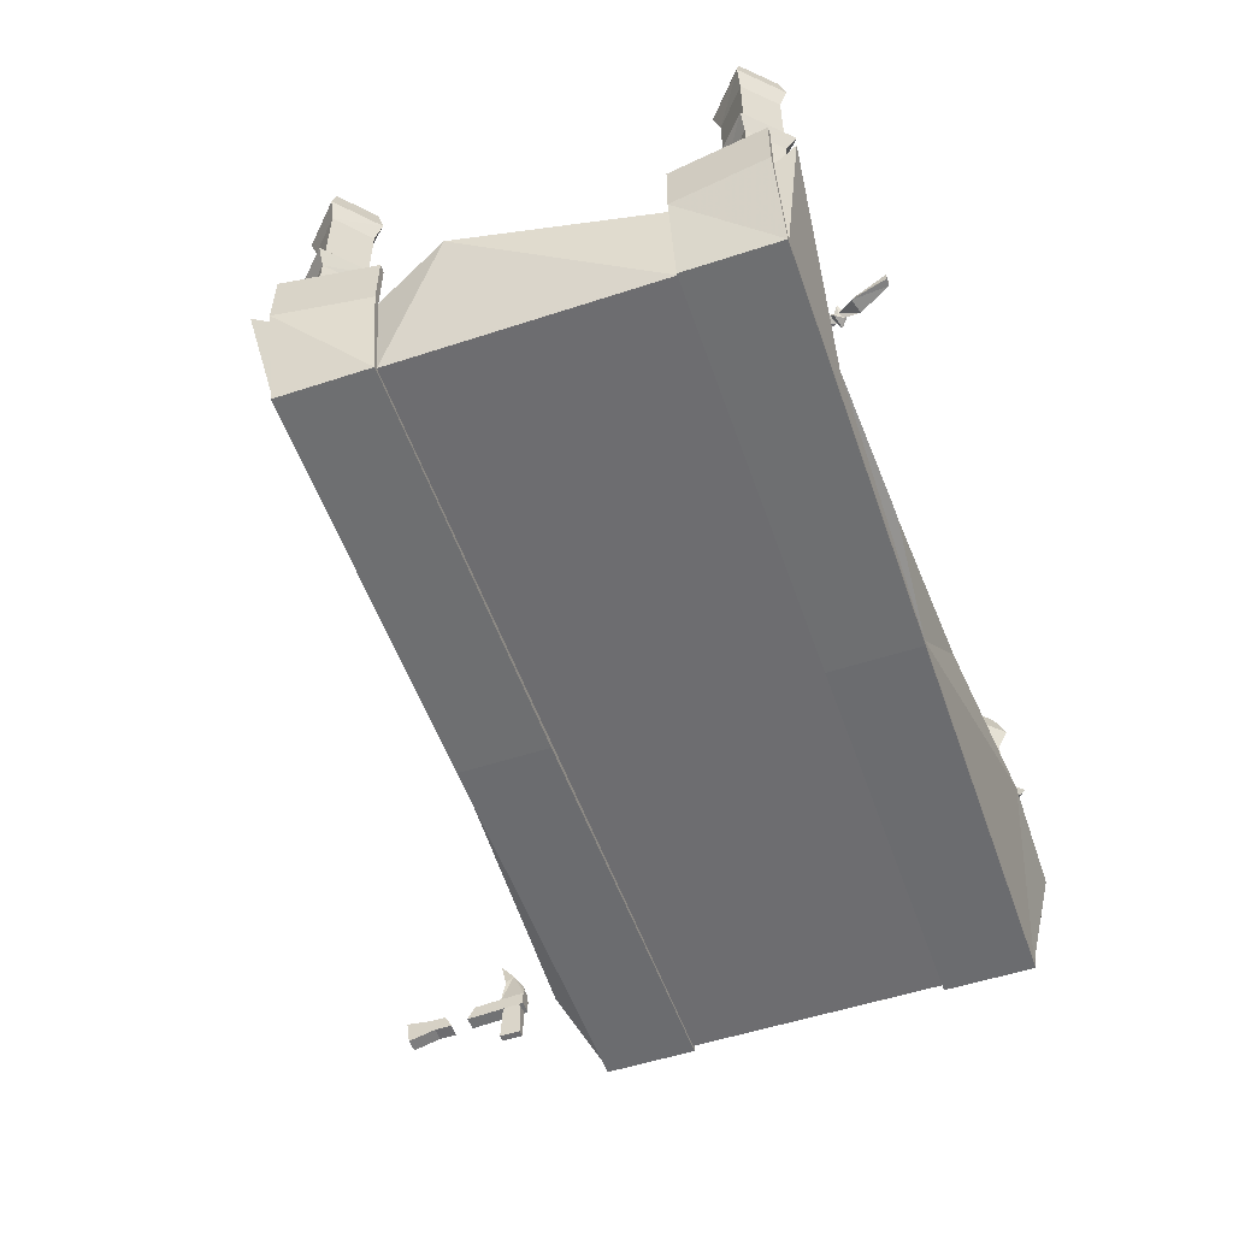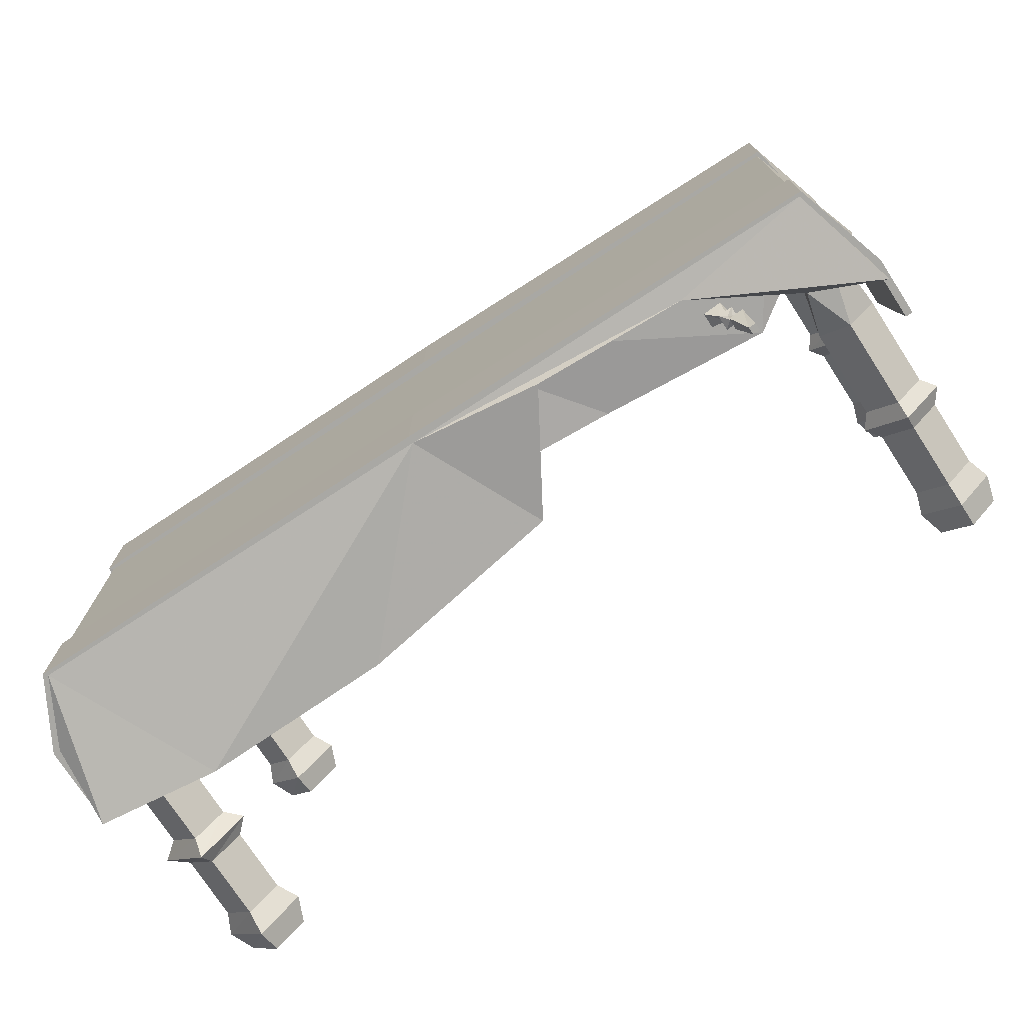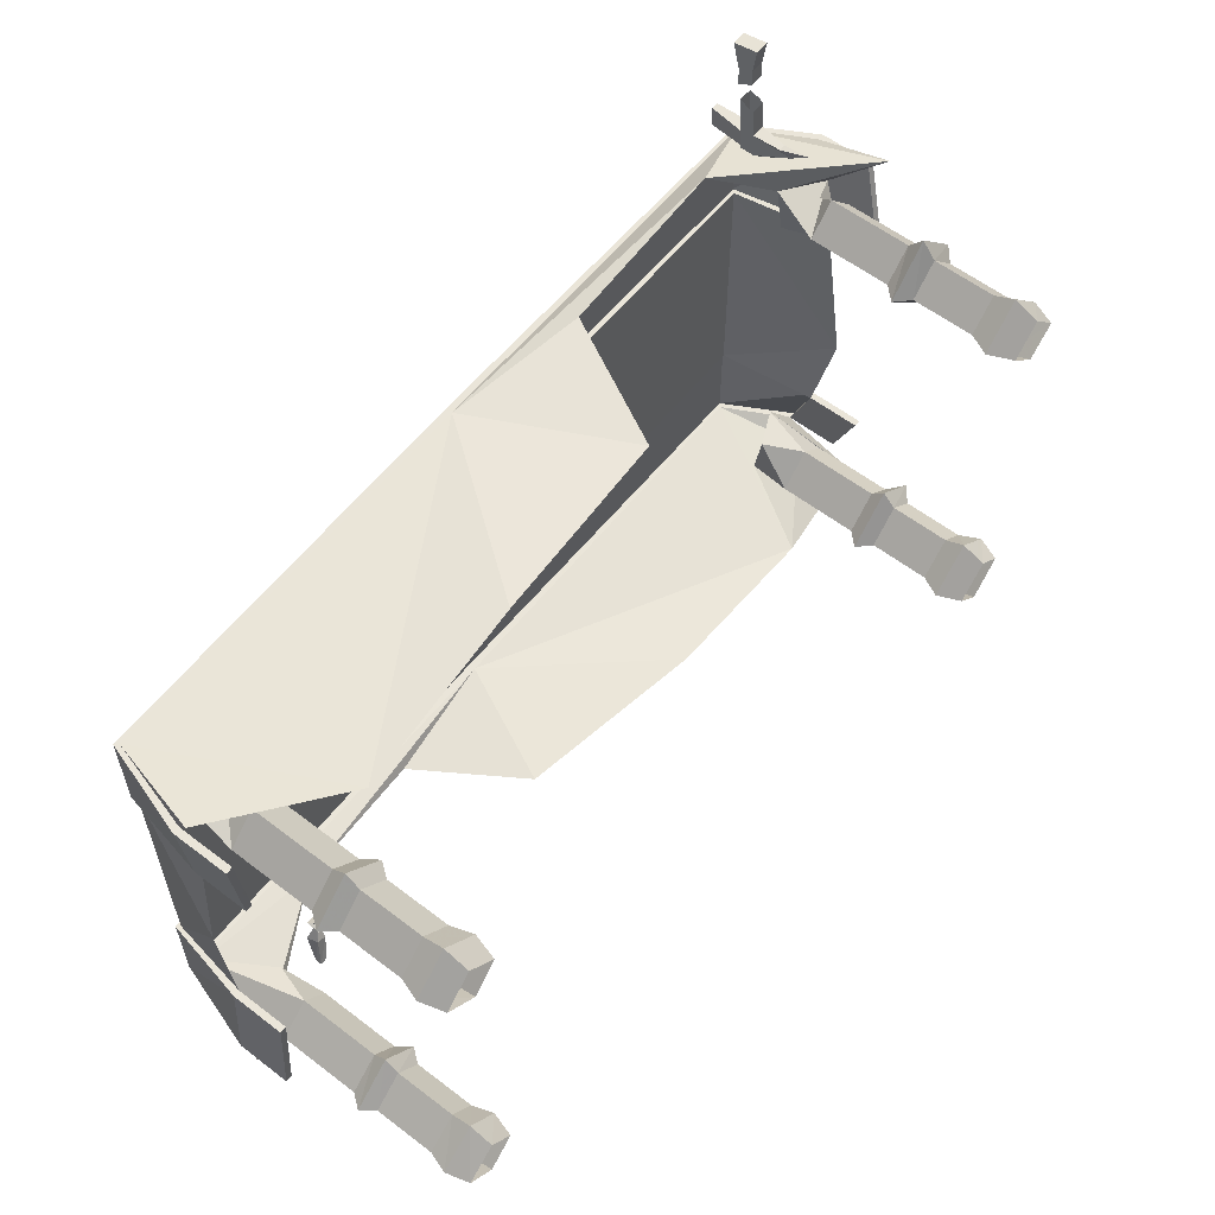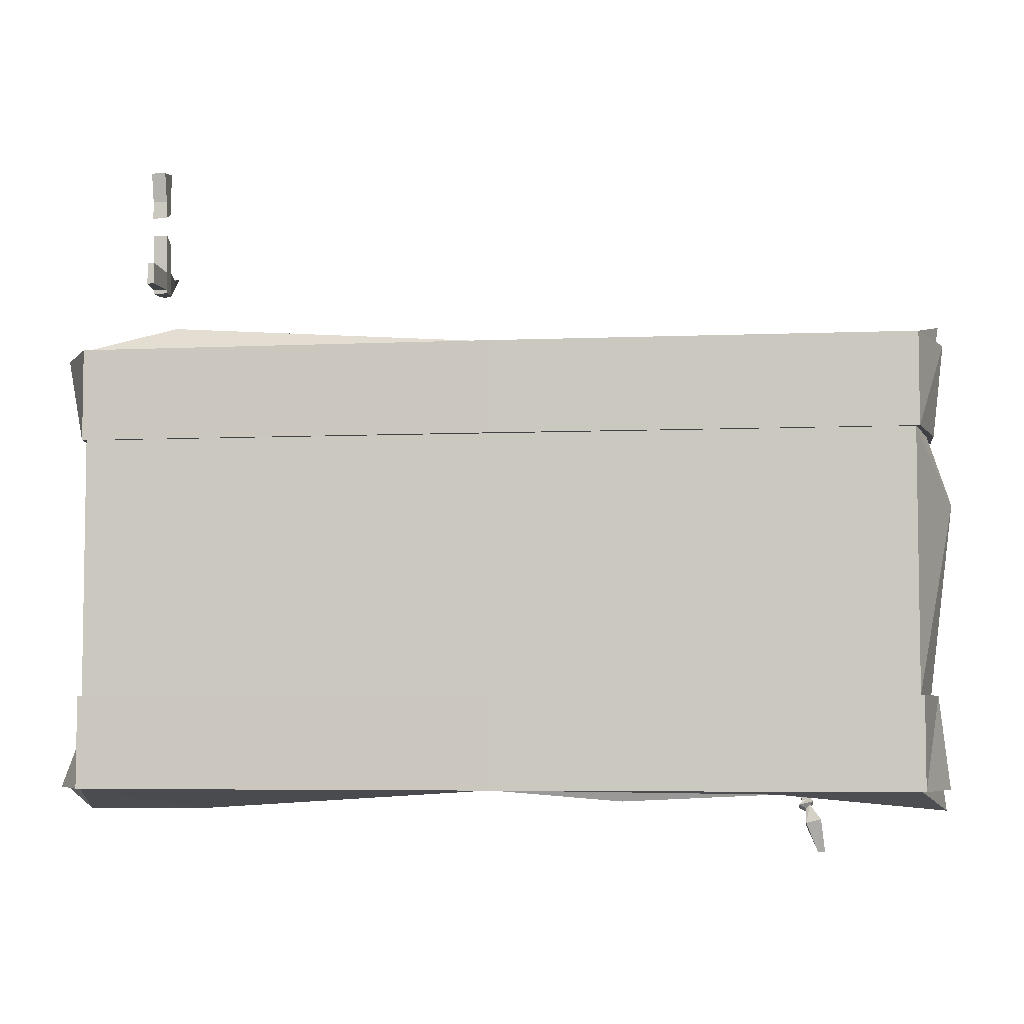
<metadata>
{"format":"obj","ext":"obj","renderer":"f3d","projection":"perspective","resolution":1024,"background":"white","views":[{"elev":-54.1,"azim":109.2,"up":"+Y"},{"elev":-74.9,"azim":33.0,"up":"+Z"},{"elev":58.6,"azim":128.2,"up":"+Z"},{"elev":-5.5,"azim":7.7,"up":"+Z"}]}
</metadata>
<code>
v -0.3203 -0.4141 -0.625
v 0.1328 -0.4844 -0.6094
v 0 -0.7656 -0.6094
v -0.7266 -0.4141 -0.6641
v -0.9141 -0.7656 -0.6094
v -0.9922 -0.4453 -0.6641
v -0.9141 -0.5391 -0.6094
v -0.8281 -0.6016 -0.6094
v -0.8594 -0.4922 -0.6328
v -0.7969 -0.4922 -0.5703
v -0.8281 -0.5859 -0.5078
v -0.8672 -0.4922 -0.5
v -0.9141 -0.625 -0.5078
v -0.9297 -0.4922 -0.5547
v -0.9922 -0.6172 -0.6094
v -0.9219 -0.7734 -0.6094
v -1.008 -0.6172 -0.6094
v -0.9453 -0.5391 -0.4141
v -0.9609 -0.5391 -0.4141
v -0.9141 -0.7656 -0.4062
v -0.9688 -0.5 -0.2188
v -0.9141 -0.7656 0.1641
v -0.9453 -0.5391 0.1719
v -0.9219 -0.7734 0.1641
v -0.9609 -0.5391 0.1719
v -0.9922 -0.6172 0.3672
v -1.008 -0.6172 0.3672
v -0.9141 -0.7656 0.3672
v -0.9922 -0.4453 0.4219
v -0.9141 -0.5391 0.3672
v -0.9141 -0.625 0.2656
v -0.8594 -0.4922 0.3906
v -0.9297 -0.4922 0.3125
v -0.8281 -0.5859 0.2656
v -0.8672 -0.4922 0.2578
v -0.8281 -0.6016 0.3672
v -0.7969 -0.4922 0.3281
v -0.7266 -0.7109 0.4219
v 0 -0.7656 0.3672
v -0.3203 -0.7109 0.3828
v -0.1719 -0.4219 0.3672
v 0.2812 -0.3906 0.3906
v 0.7109 -0.3594 0.375
v 0.9141 -0.7656 0.3672
v 0.9766 -0.5391 0.4141
v 0.9141 -0.6797 0.3672
v 0.8281 -0.5938 0.3672
v 0.9297 -0.4922 0.3125
v 0.8672 -0.4922 0.375
v 0.8281 -0.5859 0.2734
v 0.8047 -0.4922 0.3125
v 0.9141 -0.7266 0.2734
v 0.8594 -0.4922 0.25
v 0.9688 -0.5703 0.3672
v 0.9219 -0.7734 0.3672
v 0.9844 -0.5703 0.3672
v 0.9844 -0.4453 0.3672
v 0.9688 -0.4453 0.3672
v 0.9453 -0.5781 0.1641
v 0.9453 -0.4531 0.1641
v 0.9609 -0.5781 0.1641
v 0.9141 -0.7656 0.1641
v 1 -0.5234 0.01562
v 0.9141 -0.7656 -0.4062
v 0.9453 -0.5781 -0.4062
v 0.9219 -0.7734 -0.4062
v 0.9609 -0.5781 -0.4062
v 0.9609 -0.4531 -0.4062
v 0.9453 -0.4531 -0.4062
v 0.9688 -0.5703 -0.6094
v 0.9688 -0.4453 -0.6094
v 0.9844 -0.5703 -0.6094
v 0.9141 -0.7656 -0.6094
v 0.9766 -0.5391 -0.6562
v 0.9141 -0.6797 -0.6094
v 0.9141 -0.7266 -0.5156
v 0.9297 -0.4922 -0.5547
v 0.8594 -0.4922 -0.4922
v 0.8281 -0.5859 -0.5156
v 0.8047 -0.4922 -0.5547
v 0.8281 -0.5938 -0.6094
v 0.8672 -0.4922 -0.6172
v 0.6094 -0.7188 -0.6172
v 0.2812 -0.7344 -0.6328
v -0.9297 -0.3047 -0.5547
v -0.8594 -0.3047 -0.6328
v -0.7969 -0.3047 -0.5703
v -0.8672 -0.3047 -0.5
v -0.8672 -0.2734 -0.4688
v -0.9688 -0.2734 -0.5547
v -0.8594 -0.2734 -0.6719
v -0.7656 -0.2734 -0.5703
v -0.7969 -0.2422 -0.5703
v -0.8672 -0.2422 -0.5
v -0.9297 -0.2422 -0.5547
v -0.8594 -0.2422 -0.6328
v -0.8594 -0.1016 -0.6328
v -0.7969 -0.1016 -0.5703
v -0.8672 -0.1016 -0.5
v -0.9297 -0.1016 -0.5547
v -0.9531 -0.05469 -0.5547
v -0.8594 -0.05469 -0.6562
v -0.7734 -0.05469 -0.5703
v -0.8672 -0.05469 -0.4766
v -0.8672 0 -0.5
v -0.9297 0 -0.5547
v -0.8594 0 -0.6328
v -0.7969 0 -0.5703
v 0.8672 -0.3047 -0.6172
v 0.9297 -0.3047 -0.5547
v 0.8594 -0.3047 -0.4922
v 0.8047 -0.3047 -0.5547
v 0.7812 -0.2734 -0.5547
v 0.8672 -0.2734 -0.6406
v 0.9531 -0.2734 -0.5547
v 0.8594 -0.2734 -0.4688
v 0.8594 -0.2422 -0.4922
v 0.8047 -0.2422 -0.5547
v 0.8672 -0.2422 -0.6172
v 0.9297 -0.2422 -0.5547
v 0.9297 -0.1016 -0.5547
v 0.8594 -0.1016 -0.4922
v 0.8047 -0.1016 -0.5547
v 0.8672 -0.1016 -0.6172
v 0.8672 -0.05469 -0.6328
v 0.9453 -0.05469 -0.5547
v 0.8594 -0.05469 -0.4766
v 0.7891 -0.05469 -0.5547
v 0.8047 0 -0.5547
v 0.8672 0 -0.6172
v 0.9297 0 -0.5547
v 0.8594 0 -0.4922
v 0 -0.7812 -0.6094
v 0 -0.7812 -0.4062
v -0.9219 -0.7734 -0.4062
v -0.9609 -0.4141 -0.4141
v -1.008 -0.4922 -0.6094
v -0.9922 -0.4922 -0.6094
v -0.9453 -0.4141 -0.4141
v 0.9219 -0.7734 -0.6094
v 0 -0.7656 -0.4062
v 0.9844 -0.4453 -0.6094
v 0 -0.7656 0.1641
v 0 -0.7812 0.1641
v 0 -0.7812 0.3672
v -0.9219 -0.7734 0.3672
v -1.008 -0.4922 0.3672
v -0.9609 -0.4141 0.1719
v -0.9453 -0.4141 0.1719
v -0.9922 -0.4922 0.3672
v -0.7969 -0.3047 0.3281
v -0.8594 -0.3047 0.3906
v -0.9297 -0.3047 0.3125
v -0.8672 -0.3047 0.2578
v -0.8672 -0.2734 0.2266
v -0.7656 -0.2734 0.3281
v -0.8594 -0.2734 0.4297
v -0.9688 -0.2734 0.3125
v -0.9297 -0.2422 0.3125
v -0.8672 -0.2422 0.2578
v -0.7969 -0.2422 0.3281
v -0.8594 -0.2422 0.3906
v -0.8594 -0.1016 0.3906
v -0.9297 -0.1016 0.3125
v -0.8672 -0.1016 0.2578
v -0.7969 -0.1016 0.3281
v -0.7734 -0.05469 0.3281
v -0.8594 -0.05469 0.4141
v -0.9531 -0.05469 0.3125
v -0.8672 -0.05469 0.2344
v -0.8672 0 0.2578
v -0.7969 0 0.3281
v -0.8594 0 0.3906
v -0.9297 0 0.3125
v 0.9219 -0.7734 0.1641
v 0.8594 -0.3047 0.25
v 0.9297 -0.3047 0.3125
v 0.8672 -0.3047 0.375
v 0.8047 -0.3047 0.3125
v 0.7812 -0.2734 0.3125
v 0.8594 -0.2734 0.2266
v 0.9531 -0.2734 0.3125
v 0.8672 -0.2734 0.3984
v 0.8672 -0.2422 0.375
v 0.8047 -0.2422 0.3125
v 0.8594 -0.2422 0.25
v 0.9297 -0.2422 0.3125
v 0.9297 -0.1016 0.3125
v 0.8672 -0.1016 0.375
v 0.8047 -0.1016 0.3125
v 0.8594 -0.1016 0.25
v 0.8594 -0.05469 0.2344
v 0.9453 -0.05469 0.3125
v 0.8672 -0.05469 0.3906
v 0.7891 -0.05469 0.3125
v 0.8047 0 0.3125
v 0.8594 0 0.25
v 0.9297 0 0.3125
v 0.8672 0 0.375
v 0.9609 -0.4531 0.1641
v -0.7734 -0.6094 0.5156
v -0.7812 -0.5859 0.5234
v -0.7812 -0.5469 0.5469
v -0.7656 -0.625 0.5156
v -0.7891 -0.6094 0.5156
v -0.7969 -0.625 0.5156
v -0.7969 -0.6328 0.5703
v -0.7891 -0.5703 0.5625
v -0.7812 -0.5078 0.5781
v -0.7734 -0.5703 0.5625
v -0.7656 -0.6328 0.5703
v -0.7969 -0.6562 0.5156
v -0.7969 -0.6328 0.6328
v -0.7812 -0.6328 0.6328
v -0.7656 -0.6328 0.6328
v -0.7656 -0.6484 0.6406
v -0.7656 -0.6641 0.6484
v -0.7656 -0.6562 0.5156
v -0.7812 -0.6641 0.6484
v -0.7969 -0.6641 0.6484
v -0.7969 -0.6406 0.6406
v -0.7656 -0.6562 0.5234
v -0.7656 -0.6562 0.5625
v -0.7734 -0.7344 0.5703
v -0.7734 -0.7344 0.5234
v -0.7969 -0.6562 0.5234
v -0.7969 -0.6562 0.5625
v -0.7891 -0.7344 0.5703
v -0.7891 -0.7344 0.5234
v -0.7969 -0.6719 0.7266
v -0.7969 -0.6875 0.7891
v -0.7969 -0.6328 0.7969
v -0.7969 -0.6406 0.7422
v -0.7969 -0.6406 0.7031
v -0.7969 -0.6719 0.6875
v -0.7656 -0.6719 0.7266
v -0.7656 -0.6406 0.7422
v -0.7656 -0.6406 0.7031
v -0.7656 -0.6328 0.7969
v -0.7656 -0.6875 0.7891
v -0.7656 -0.6719 0.6875
v 0.6797 -0.6406 -0.6406
v 0.6719 -0.6484 -0.6484
v 0.6719 -0.6484 -0.6797
v 0.7031 -0.6484 -0.6719
v 0.6953 -0.625 -0.6797
v 0.6797 -0.6328 -0.6484
v 0.6875 -0.625 -0.6406
v 0.6875 -0.6562 -0.6328
v 0.6562 -0.6562 -0.6406
v 0.6719 -0.6406 -0.6562
v 0.6719 -0.625 -0.6875
v 0.6953 -0.6094 -0.7422
v 0.6953 -0.625 -0.7422
v 0.7109 -0.625 -0.7422
v 0.7109 -0.6094 -0.7422
v 0.6562 -0.625 -0.6484
v 0.6641 -0.6328 -0.6406
v 0.6719 -0.625 -0.6328
v 0.6797 -0.6406 -0.625
v 0.6641 -0.6484 -0.6328
v 0.6641 -0.6328 -0.6094
v 0.6797 -0.6328 -0.6016
v 0.6562 -0.6484 -0.6094
v 0.6328 -0.6641 -0.5859
v 0.6328 -0.6328 -0.5859
v 0.6797 -0.6328 -0.5703
v 0.6719 -0.6484 -0.6016
v 0.6719 -0.6641 -0.5703
f 1 2 3
f 1 3 4
f 4 3 5
f 4 5 6
f 15 6 5
f 18 20 21
f 21 20 22
f 21 22 23
f 26 28 29
f 38 29 28
f 38 28 39
f 38 39 40
f 40 39 41
f 41 39 42
f 42 39 43
f 43 39 44
f 43 44 45
f 54 45 44
f 59 62 63
f 63 62 64
f 63 64 65
f 70 73 74
f 83 74 73
f 83 73 3
f 83 3 84
f 84 3 2
f 4 6 7
f 4 7 8
f 13 7 6
f 13 6 15
f 26 29 30
f 26 30 31
f 36 30 29
f 36 29 38
f 43 45 46
f 43 46 47
f 52 46 45
f 52 45 54
f 70 74 75
f 70 75 76
f 81 75 74
f 81 74 83
f 20 141 143
f 20 143 22
f 141 64 62
f 141 62 143
f 8 7 9
f 8 9 10
f 11 12 13
f 13 12 14
f 31 33 34
f 34 33 35
f 36 37 30
f 47 46 48
f 47 48 49
f 50 51 52
f 52 51 53
f 76 78 79
f 79 78 80
f 81 82 75
f 9 86 10
f 10 86 87
f 12 88 14
f 14 88 85
f 85 88 89
f 85 89 90
f 85 90 86
f 86 90 91
f 86 91 87
f 87 91 92
f 87 92 88
f 88 92 89
f 93 96 97
f 93 97 98
f 94 99 95
f 95 99 100
f 97 100 101
f 97 101 102
f 97 102 98
f 98 102 103
f 98 103 99
f 99 103 104
f 99 104 100
f 100 104 101
f 82 77 75
f 77 82 109
f 77 109 110
f 78 111 80
f 80 111 112
f 109 112 113
f 109 113 114
f 109 114 110
f 110 114 115
f 110 115 111
f 111 115 116
f 111 116 112
f 112 116 113
f 117 122 118
f 118 122 123
f 119 124 120
f 120 124 121
f 121 124 125
f 121 125 126
f 121 126 122
f 122 126 127
f 122 127 123
f 123 127 128
f 123 128 124
f 124 128 125
f 37 32 30
f 32 37 151
f 32 151 152
f 33 153 35
f 35 153 154
f 151 154 155
f 151 155 156
f 151 156 152
f 152 156 157
f 152 157 153
f 153 157 158
f 153 158 154
f 154 158 155
f 159 164 160
f 160 164 165
f 161 166 162
f 162 166 163
f 163 166 167
f 163 167 168
f 163 168 164
f 164 168 169
f 164 169 165
f 165 169 170
f 165 170 166
f 166 170 167
f 48 177 49
f 49 177 178
f 51 179 53
f 53 179 176
f 176 179 180
f 176 180 181
f 176 181 177
f 177 181 182
f 177 182 178
f 178 182 183
f 178 183 179
f 179 183 180
f 184 187 188
f 184 188 189
f 185 190 186
f 186 190 191
f 188 191 192
f 188 192 193
f 188 193 189
f 189 193 194
f 189 194 190
f 190 194 195
f 190 195 191
f 191 195 192
f 242 243 244
f 242 244 245
f 242 245 246
f 242 246 247
f 242 247 248
f 242 248 249
f 242 249 243
f 243 249 250
f 243 250 251
f 243 251 244
f 244 251 252
f 244 252 253
f 244 253 254
f 244 254 245
f 245 254 255
f 245 255 246
f 246 255 256
f 246 256 252
f 246 252 251
f 246 251 247
f 247 251 257
f 247 257 248
f 248 257 258
f 248 258 259
f 248 259 249
f 249 259 260
f 249 260 250
f 250 260 261
f 250 261 257
f 250 257 251
f 253 256 255
f 253 255 254
f 256 253 252
f 261 258 257
f 8 10 11
f 11 10 12
f 13 14 7
f 31 30 32
f 31 32 33
f 34 35 36
f 36 35 37
f 47 49 50
f 50 49 51
f 52 53 46
f 76 75 77
f 76 77 78
f 79 80 81
f 81 80 82
f 14 9 7
f 9 14 85
f 9 85 86
f 10 87 12
f 12 87 88
f 93 98 94
f 94 98 99
f 95 100 96
f 96 100 97
f 77 110 78
f 78 110 111
f 80 112 82
f 82 112 109
f 117 120 121
f 117 121 122
f 118 123 119
f 119 123 124
f 32 152 33
f 33 152 153
f 35 154 37
f 37 154 151
f 159 162 163
f 159 163 164
f 160 165 161
f 161 165 166
f 53 48 46
f 48 53 176
f 48 176 177
f 49 178 51
f 51 178 179
f 184 189 185
f 185 189 190
f 186 191 187
f 187 191 188
f 15 5 16
f 15 16 17
f 15 17 18
f 18 17 19
f 18 19 20
f 23 22 24
f 23 24 25
f 23 25 26
f 26 25 27
f 26 27 28
f 54 44 55
f 54 55 56
f 54 56 57
f 54 57 58
f 59 60 61
f 59 61 62
f 65 64 66
f 65 66 67
f 65 67 68
f 65 68 69
f 70 71 72
f 70 72 73
f 17 137 15
f 15 137 138
f 18 139 19
f 19 139 136
f 136 139 137
f 137 139 138
f 134 66 64
f 134 64 141
f 134 141 135
f 135 141 20
f 135 20 19
f 133 16 5
f 133 5 3
f 133 3 140
f 140 3 73
f 140 73 72
f 68 142 71
f 68 71 69
f 142 72 71
f 22 143 144
f 22 144 24
f 25 148 23
f 23 148 149
f 26 150 27
f 27 150 147
f 147 150 148
f 148 150 149
f 143 62 175
f 143 175 144
f 145 55 44
f 145 44 39
f 145 39 146
f 146 39 28
f 146 28 27
f 61 175 62
f 57 200 60
f 57 60 58
f 200 61 60
f 54 58 59
f 59 58 60
f 65 69 70
f 70 69 71
f 16 133 134
f 16 134 135
f 16 135 19
f 16 19 17
f 17 19 136
f 17 136 137
f 15 138 18
f 18 138 139
f 133 140 66
f 133 66 134
f 140 72 67
f 140 67 66
f 142 68 67
f 142 67 72
f 24 144 145
f 24 145 146
f 24 146 27
f 24 27 25
f 25 27 147
f 25 147 148
f 23 149 26
f 26 149 150
f 144 175 55
f 144 55 145
f 175 61 56
f 175 56 55
f 200 57 56
f 200 56 61
f 89 92 93
f 89 93 94
f 89 94 90
f 90 94 95
f 90 95 91
f 91 95 96
f 91 96 92
f 92 96 93
f 101 104 105
f 101 105 106
f 101 106 102
f 102 106 107
f 102 107 103
f 103 107 108
f 103 108 104
f 104 108 105
f 113 116 117
f 113 117 118
f 113 118 114
f 114 118 119
f 114 119 115
f 115 119 120
f 115 120 116
f 116 120 117
f 125 128 129
f 125 129 130
f 125 130 126
f 126 130 131
f 126 131 127
f 127 131 132
f 127 132 128
f 128 132 129
f 155 158 159
f 155 159 160
f 155 160 156
f 156 160 161
f 156 161 157
f 157 161 162
f 157 162 158
f 158 162 159
f 167 170 171
f 167 171 172
f 167 172 168
f 168 172 173
f 168 173 169
f 169 173 174
f 169 174 170
f 170 174 171
f 180 183 184
f 180 184 185
f 180 185 181
f 181 185 186
f 181 186 182
f 182 186 187
f 182 187 183
f 183 187 184
f 192 195 196
f 192 196 197
f 192 197 193
f 193 197 198
f 193 198 194
f 194 198 199
f 194 199 195
f 195 199 196
f 201 202 203
f 201 203 204
f 201 204 205
f 201 205 202
f 202 205 203
f 203 205 206
f 203 206 207
f 203 207 208
f 203 208 209
f 203 209 210
f 203 210 211
f 203 211 204
f 205 204 206
f 207 211 210
f 207 210 208
f 208 210 209
f 222 223 224
f 222 224 225
f 222 225 226
f 222 226 223
f 223 226 227
f 223 227 228
f 223 228 224
f 224 228 225
f 225 228 229
f 225 229 226
f 226 229 227
f 227 229 228
f 206 204 212
f 206 212 213
f 206 213 214
f 206 214 215
f 206 215 204
f 204 215 216
f 204 216 217
f 204 217 218
f 204 218 212
f 212 218 217
f 212 217 219
f 212 219 220
f 212 220 221
f 212 221 213
f 230 231 232
f 230 232 233
f 230 233 234
f 230 234 235
f 230 235 236
f 230 236 233
f 233 236 237
f 233 237 238
f 233 238 234
f 237 239 240
f 237 240 236
f 237 236 241
f 237 241 238
f 232 239 237
f 232 237 233
f 236 240 231
f 236 231 230
f 232 231 240
f 232 240 239
f 236 235 241
f 262 263 259
f 262 259 258
f 262 258 264
f 263 268 260
f 263 260 259
f 264 258 261
f 264 261 268
f 268 261 260
f 262 264 265
f 262 265 266
f 262 266 263
f 263 266 267
f 263 267 268
f 264 268 269
f 264 269 265
f 265 269 267
f 265 267 266
f 267 269 268

</code>
